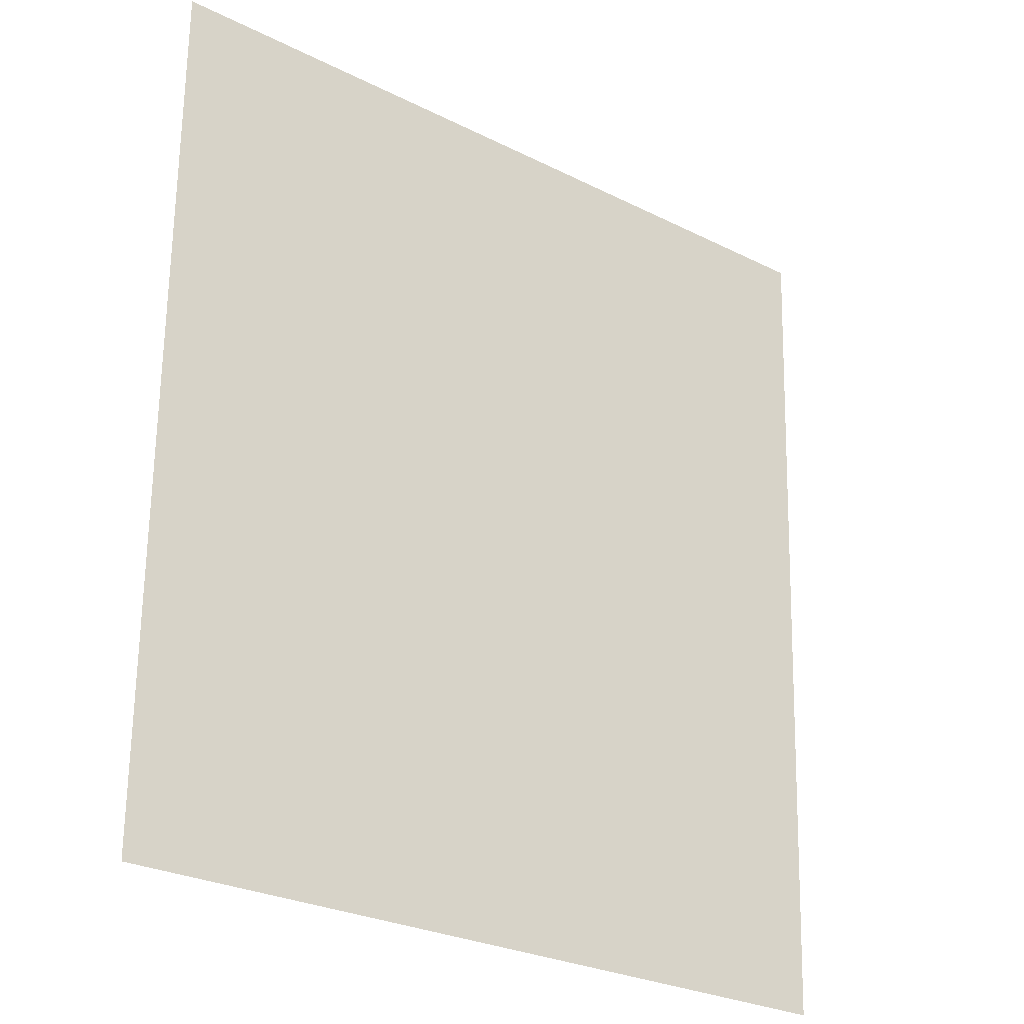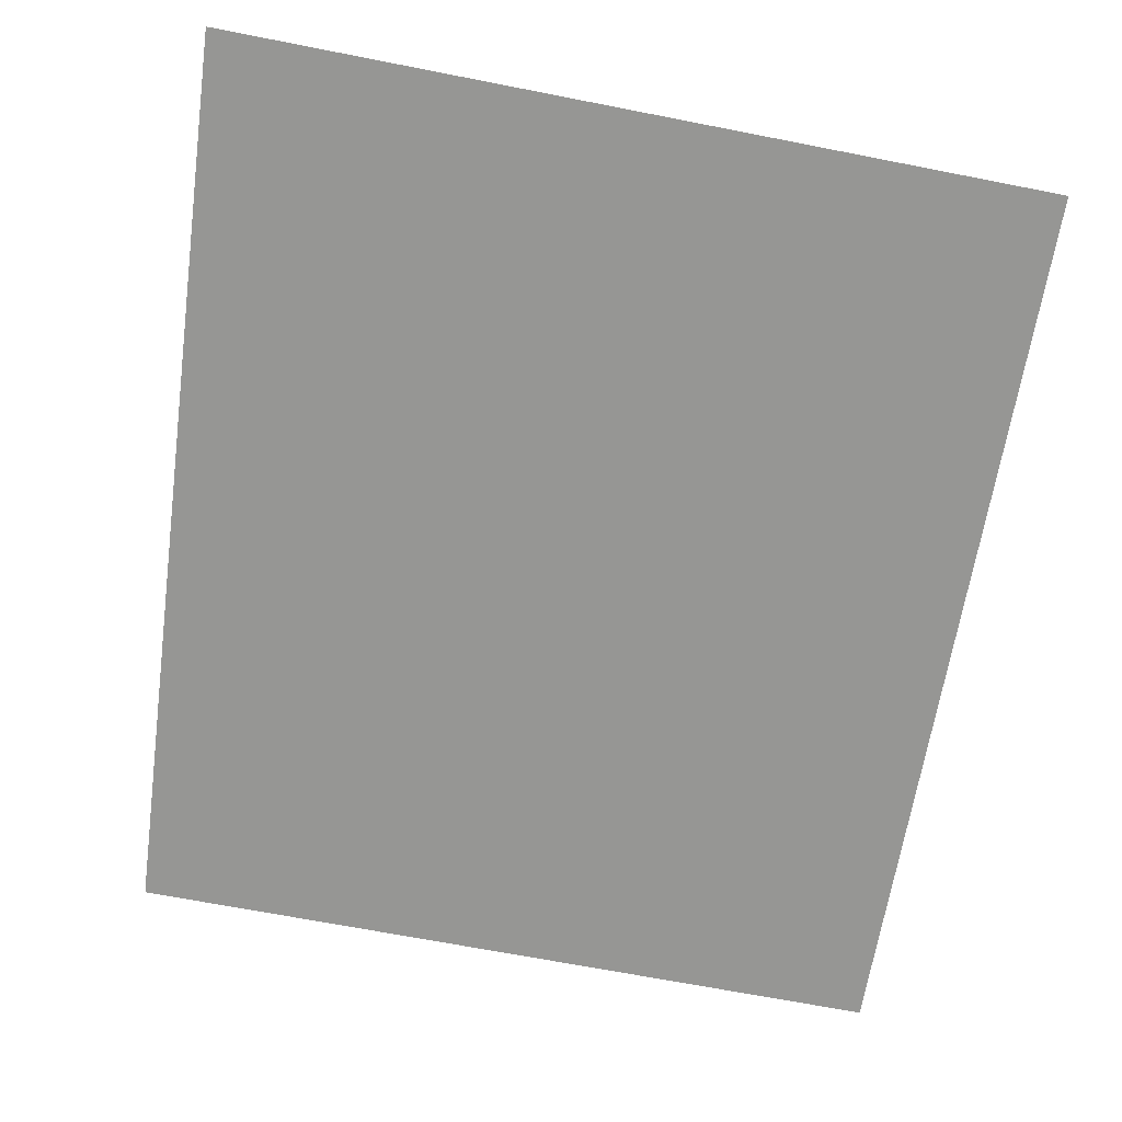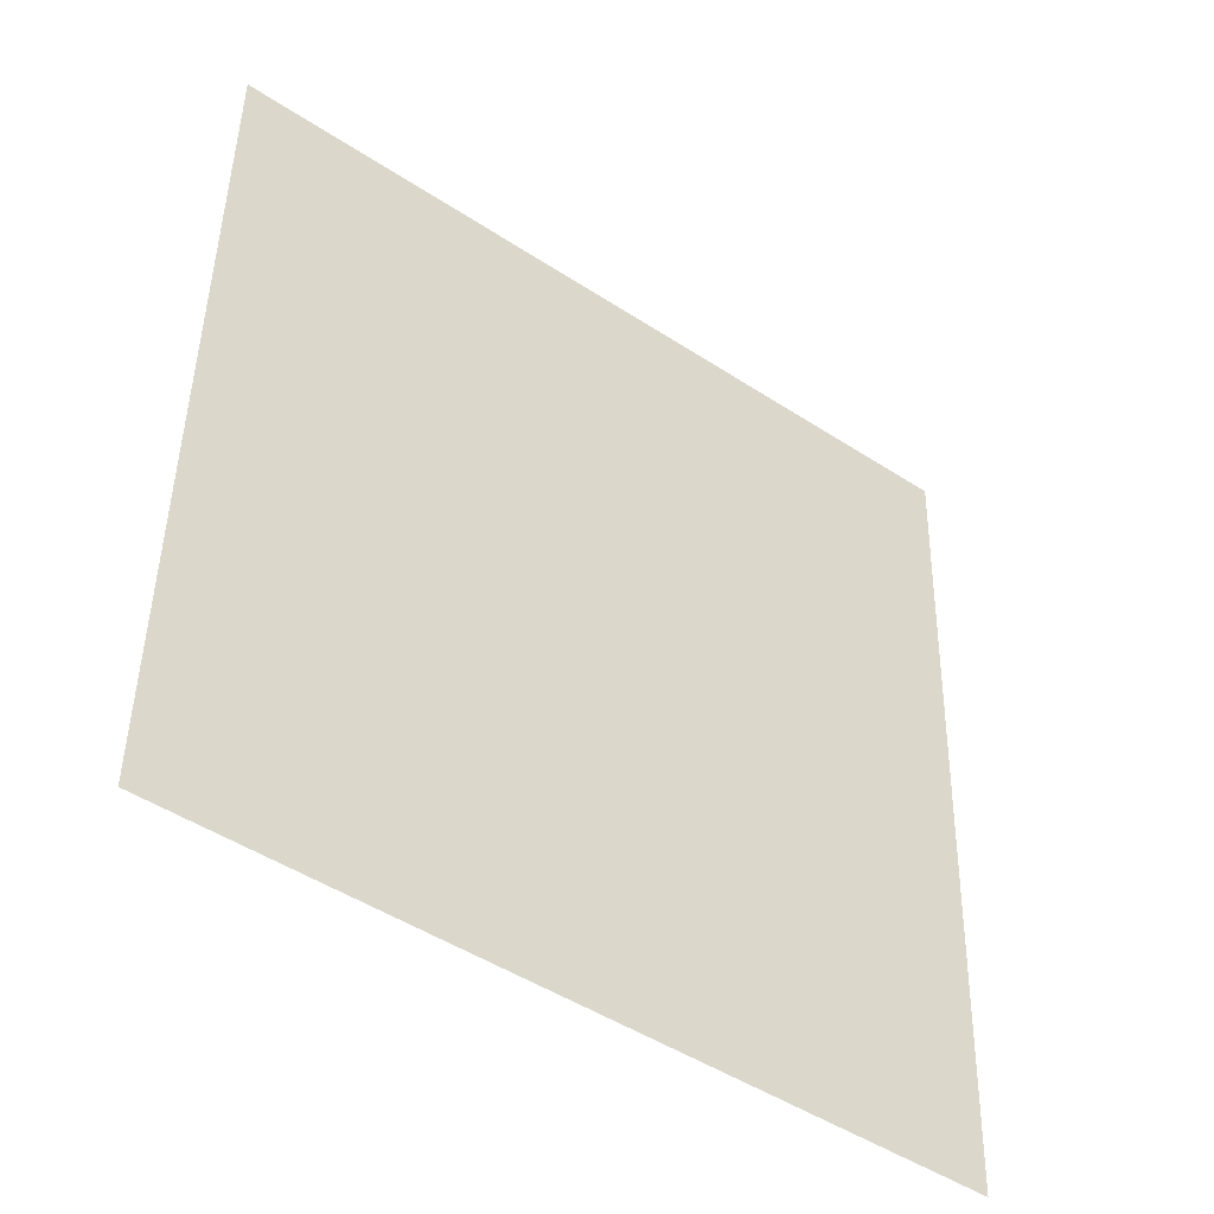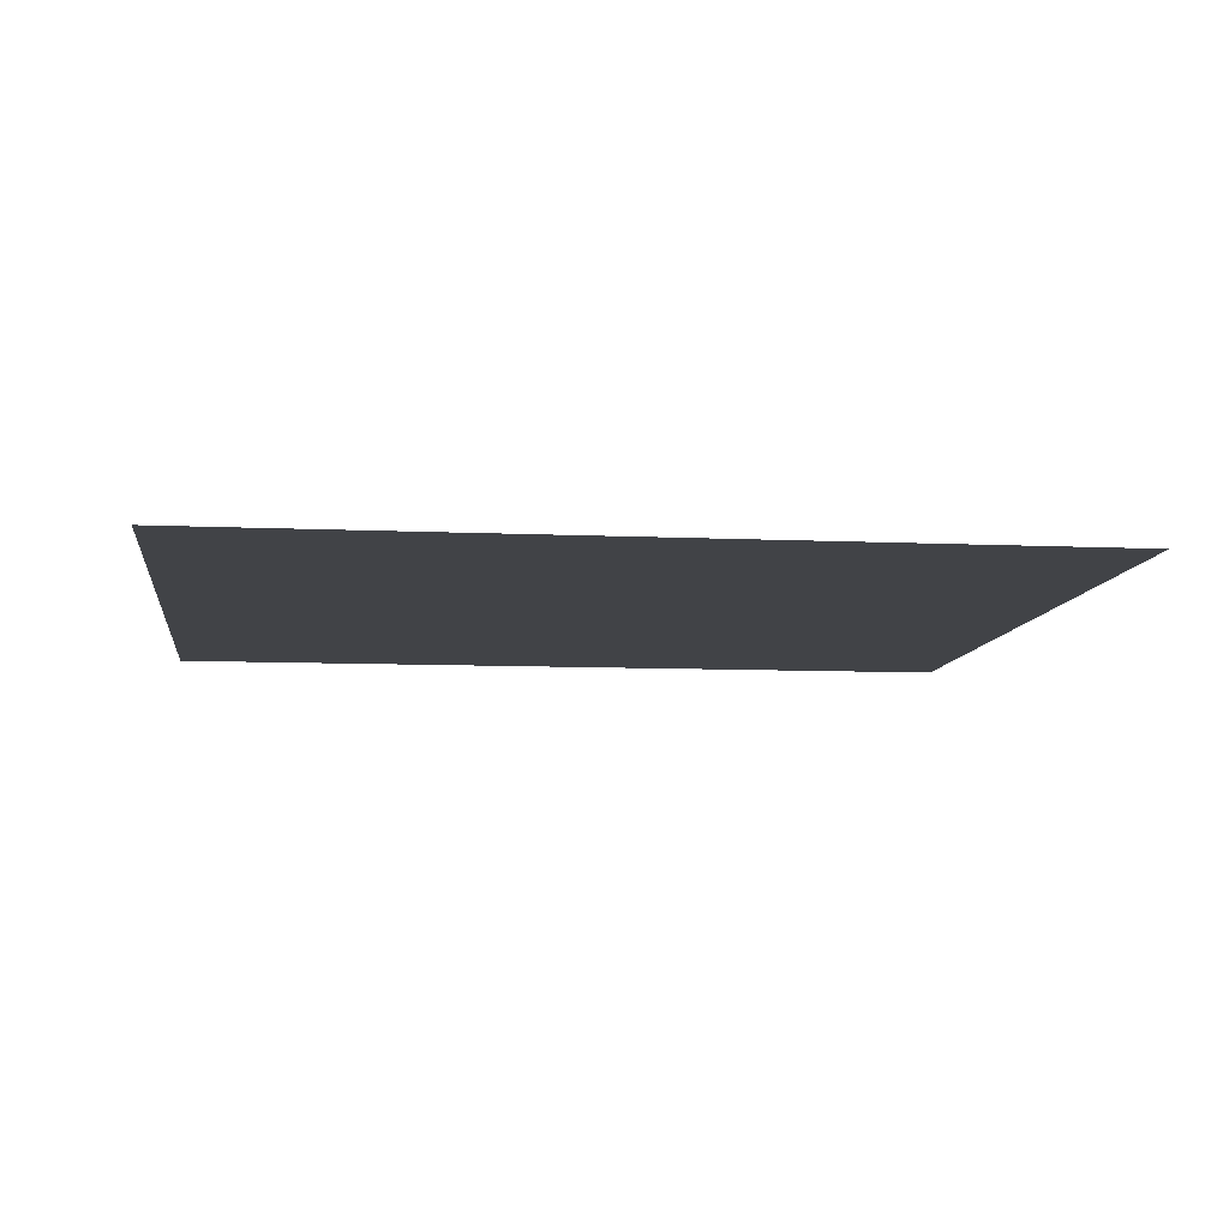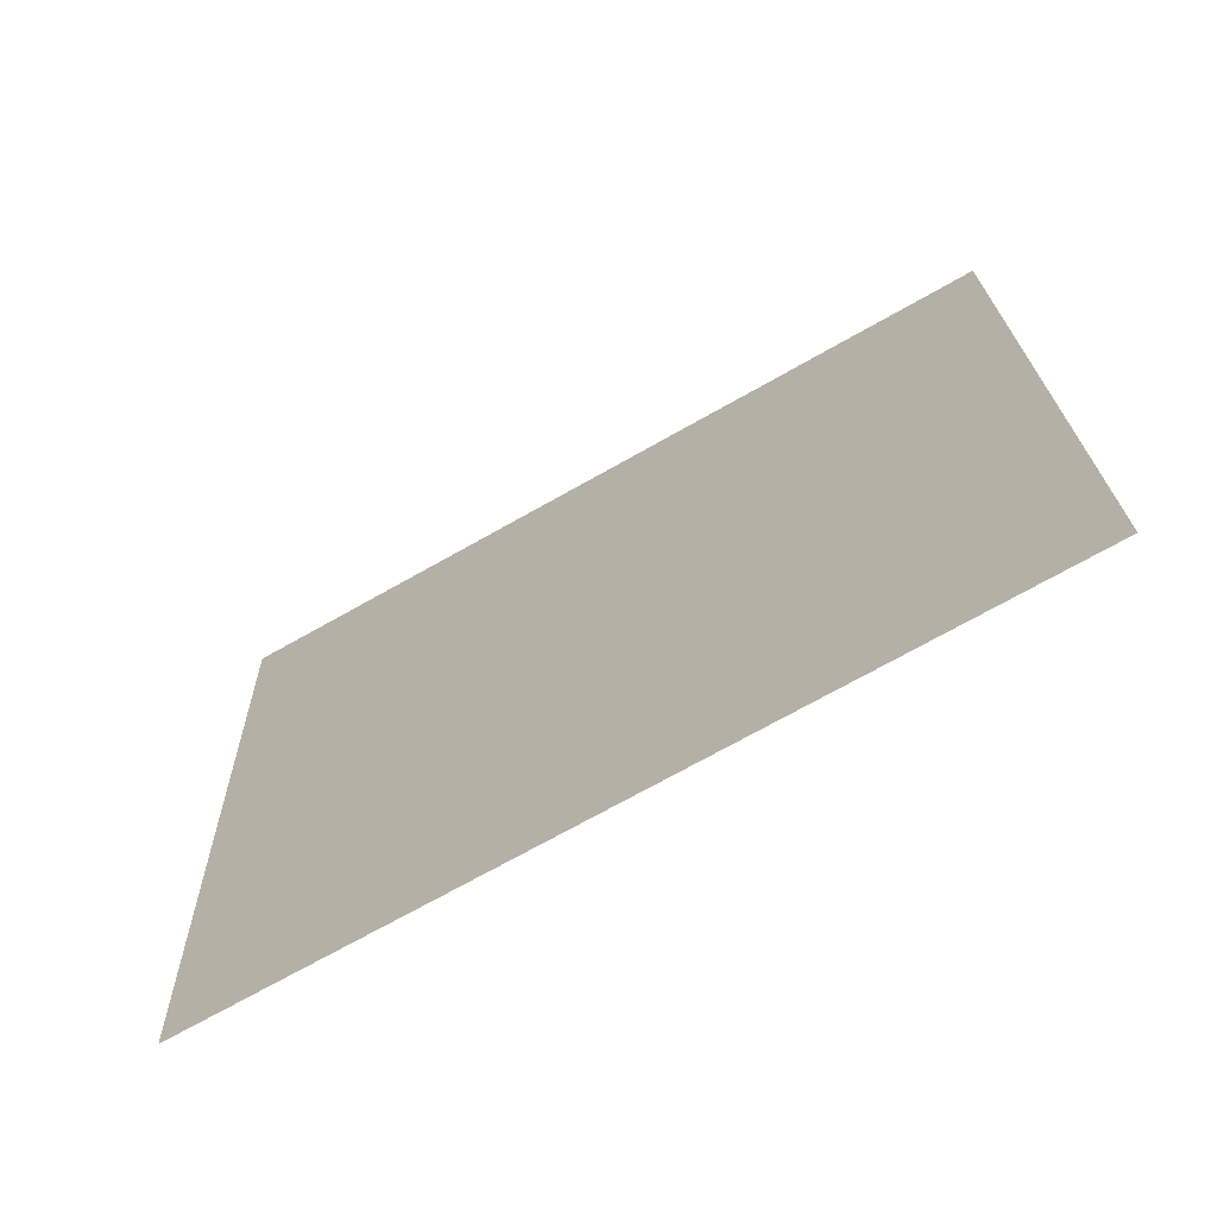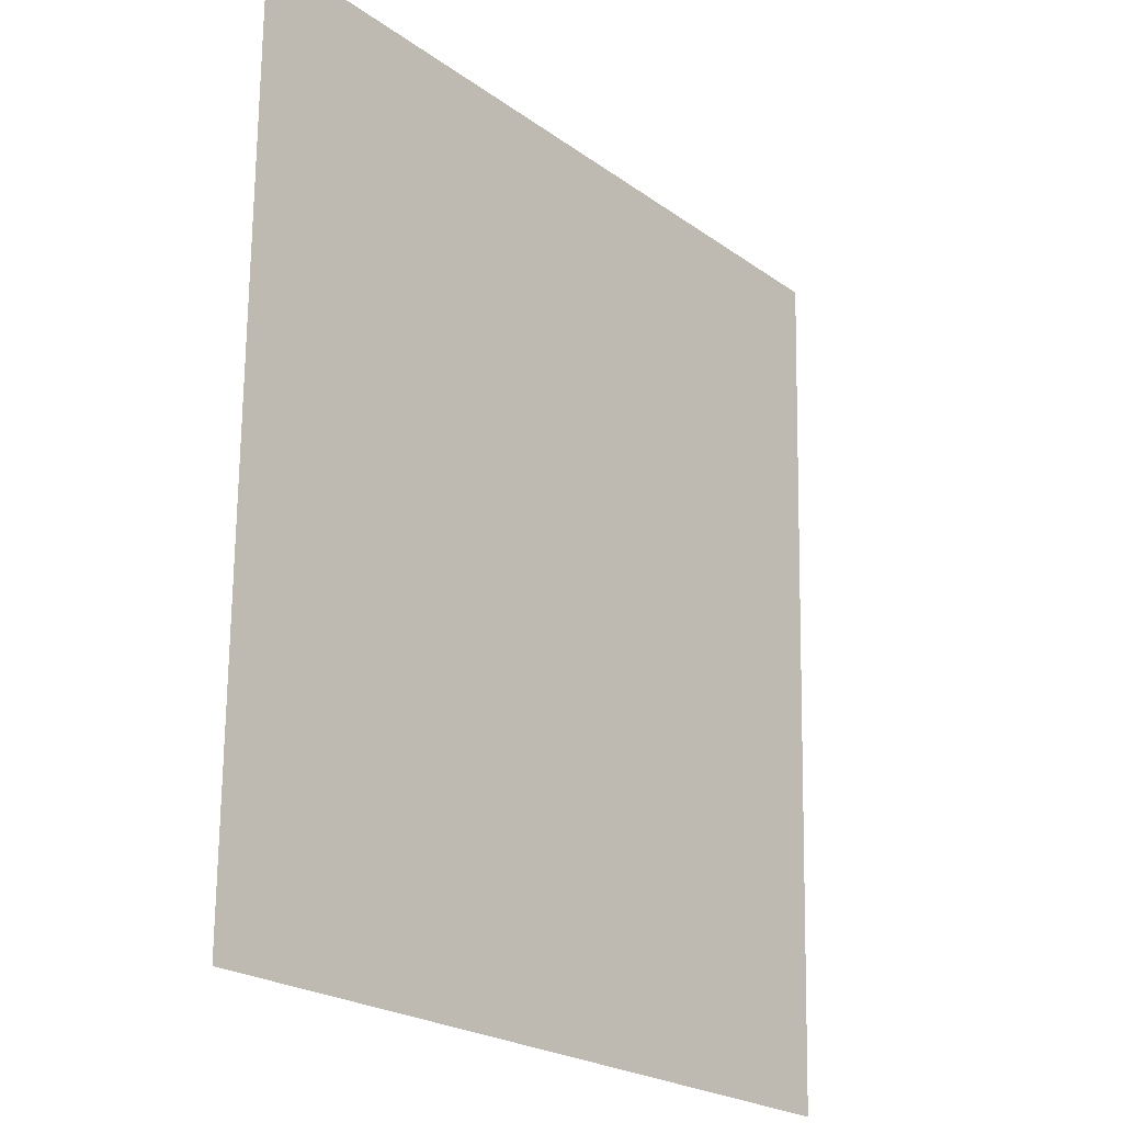
<metadata>
{"format":"obj","ext":"obj","renderer":"f3d","projection":"perspective","resolution":1024,"background":"white","views":[{"elev":-29.1,"azim":141.7,"up":"+Z"},{"elev":-67.7,"azim":-9.6,"up":"+Y"},{"elev":-49.3,"azim":143.2,"up":"+Z"},{"elev":-7.2,"azim":173.0,"up":"+Y"},{"elev":-72.3,"azim":29.8,"up":"+Z"},{"elev":-24.2,"azim":129.0,"up":"+Z"}]}
</metadata>
<code>
o Highlight
v -0.5553 0 -0.5896
v -0.6065 0 0.6468
v 0.4992 0 0.6172
v 0.4966 0 -0.6168
g Highlight
f 1 2 3 4

</code>
